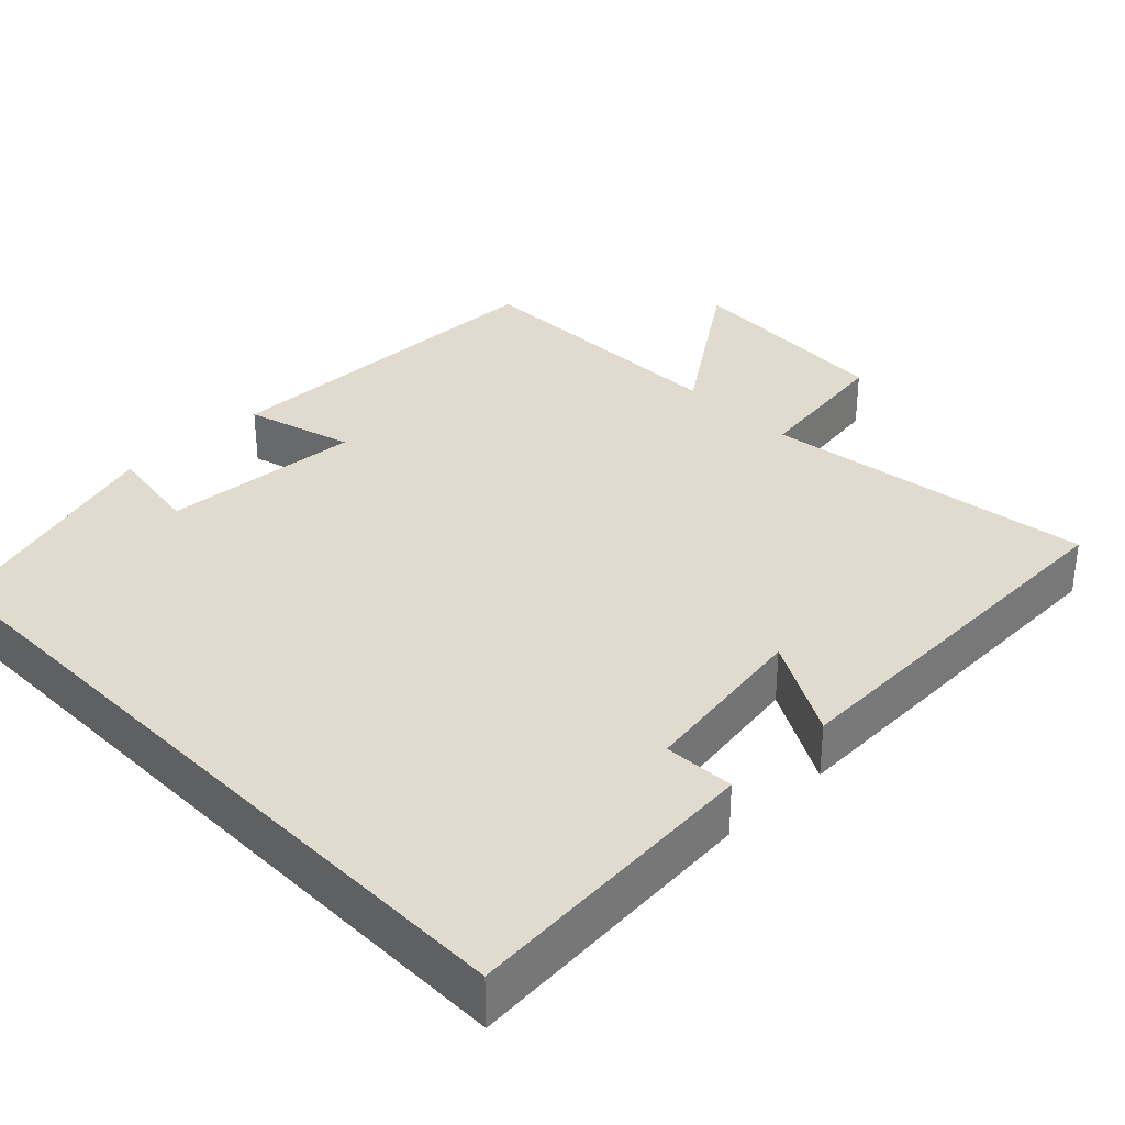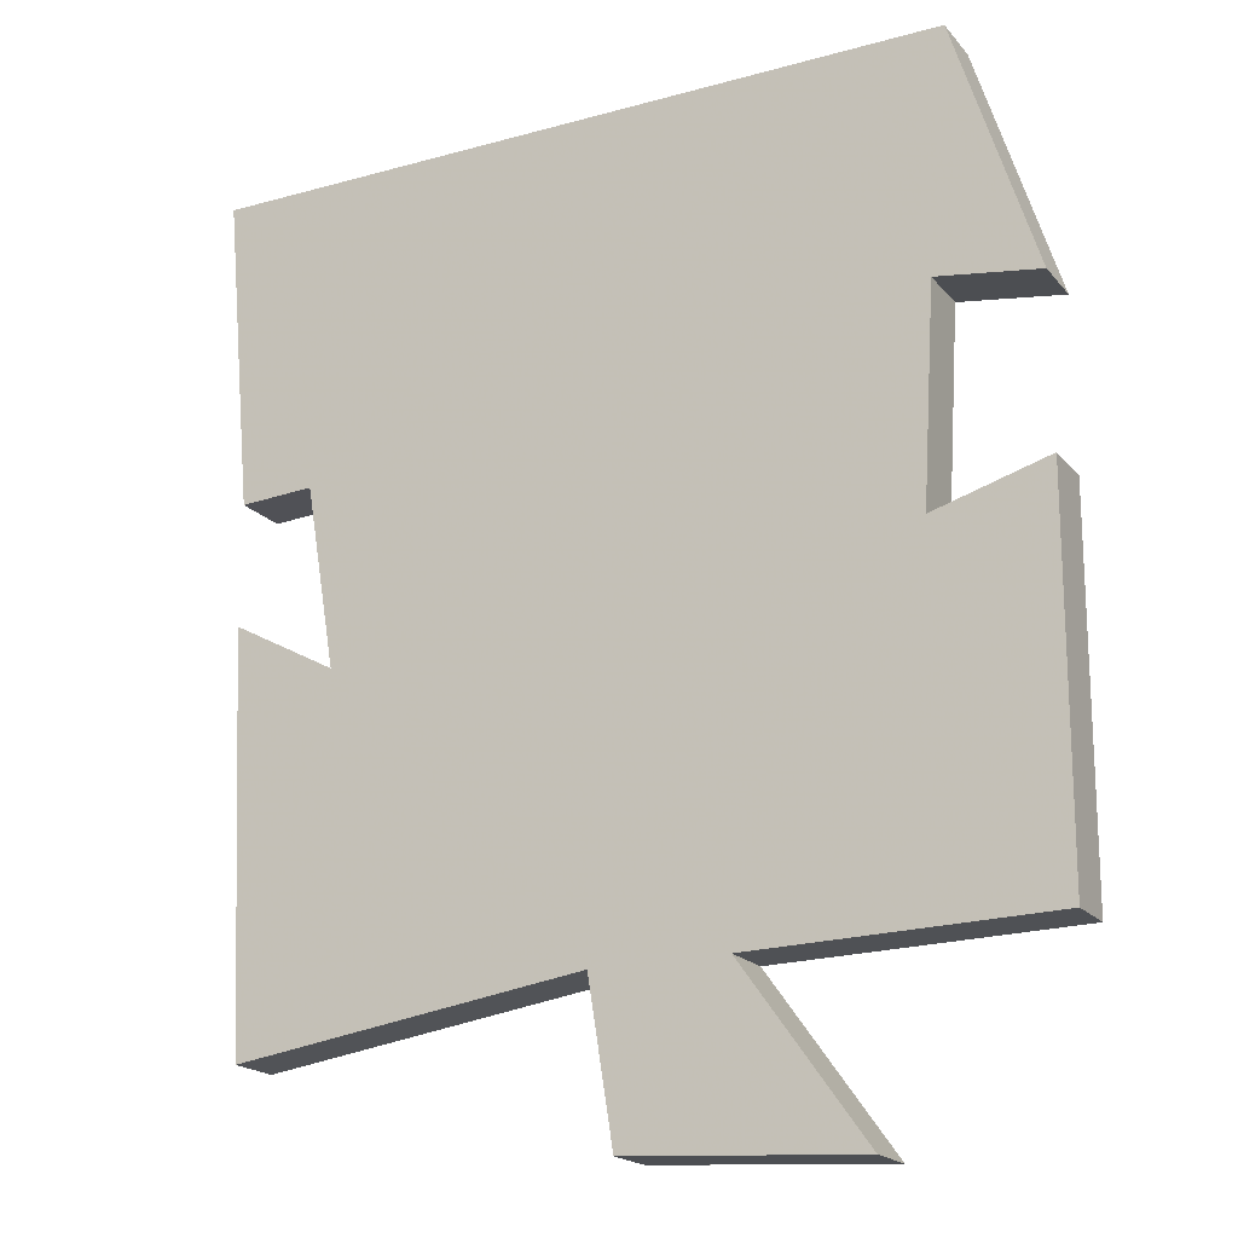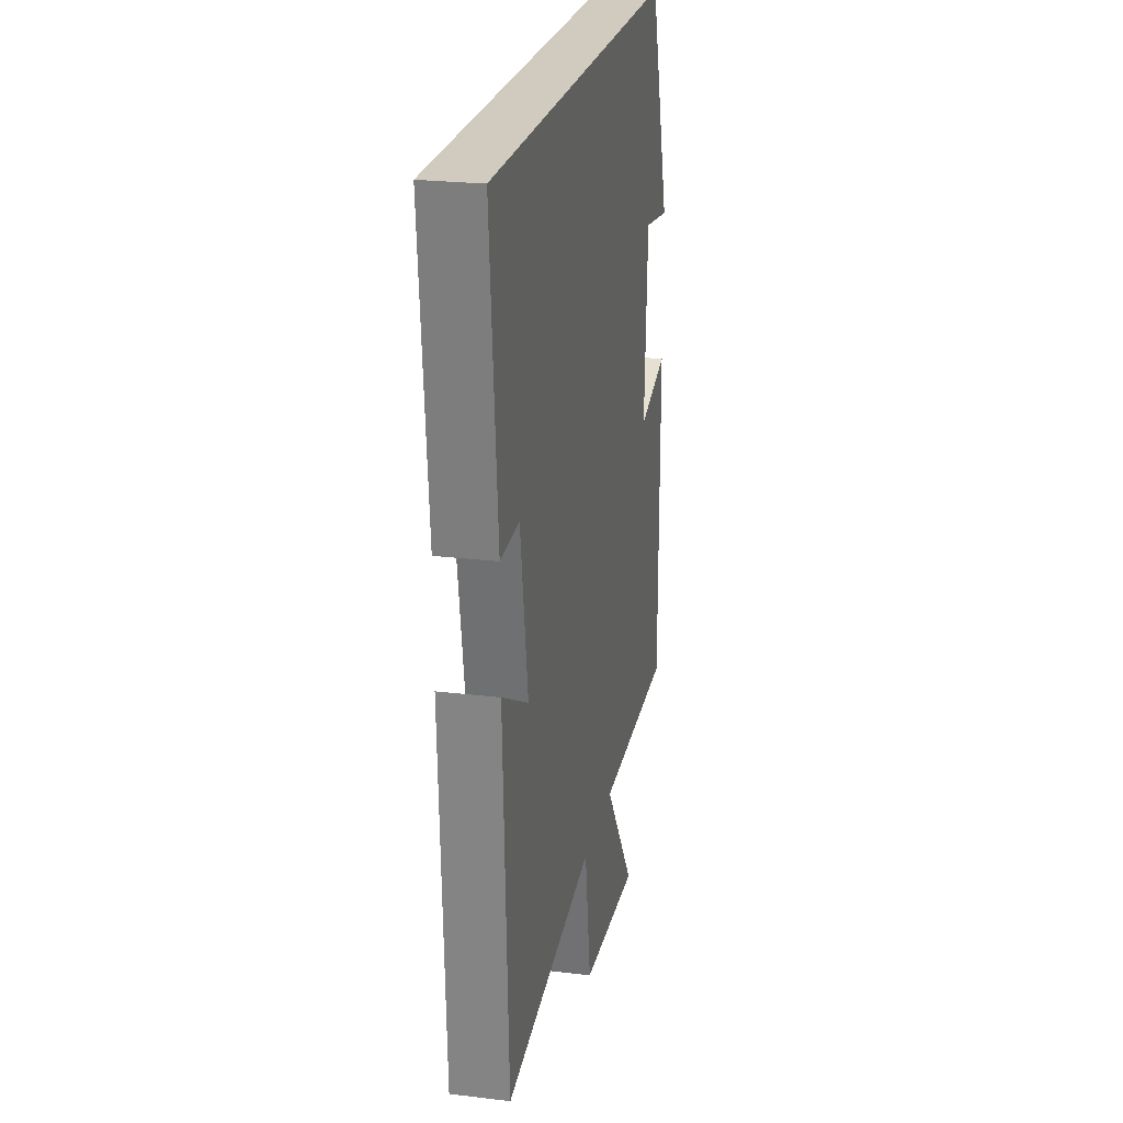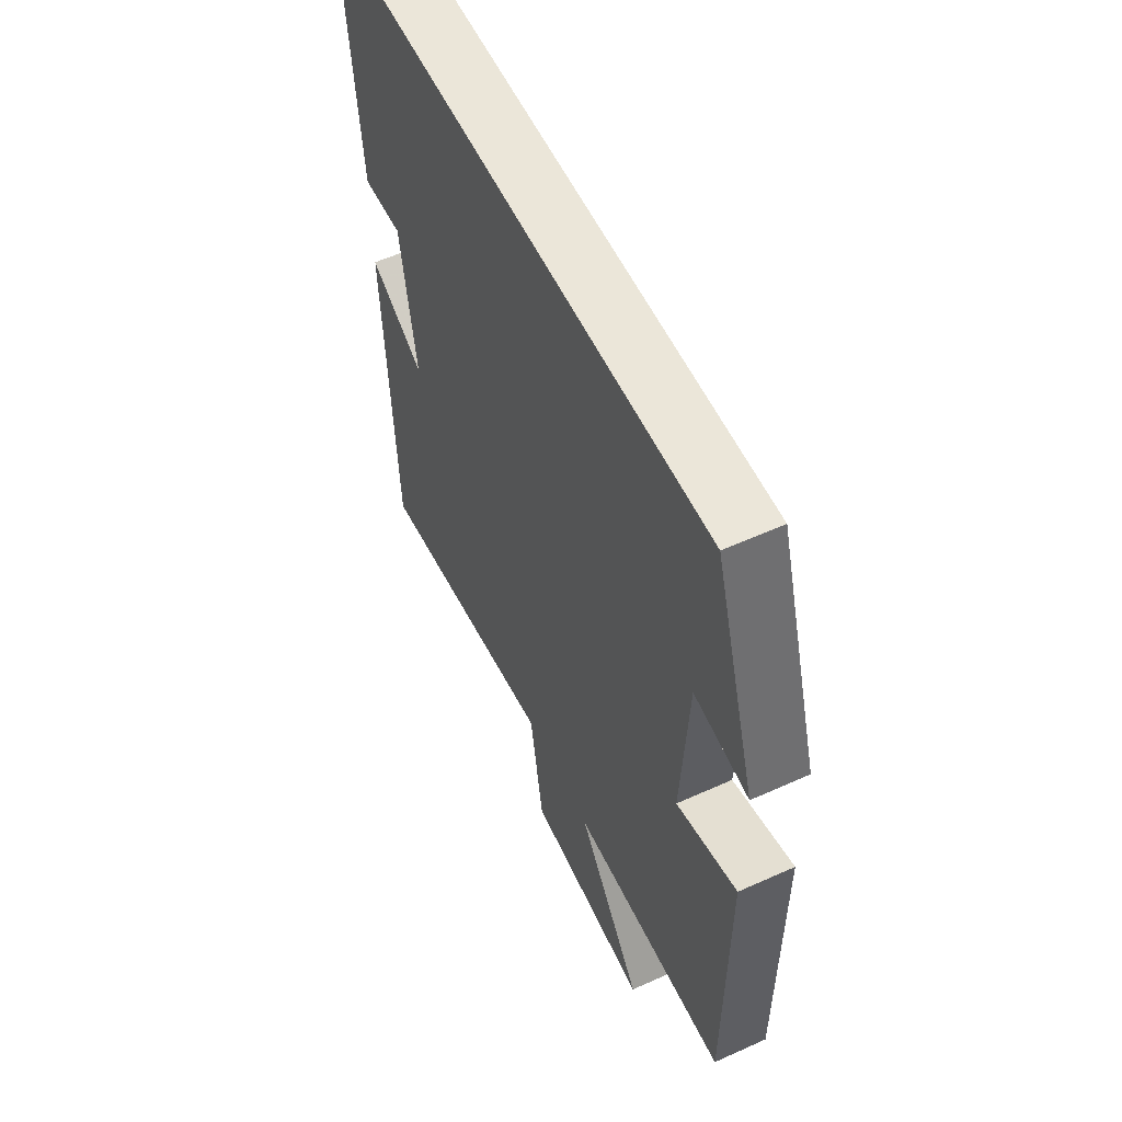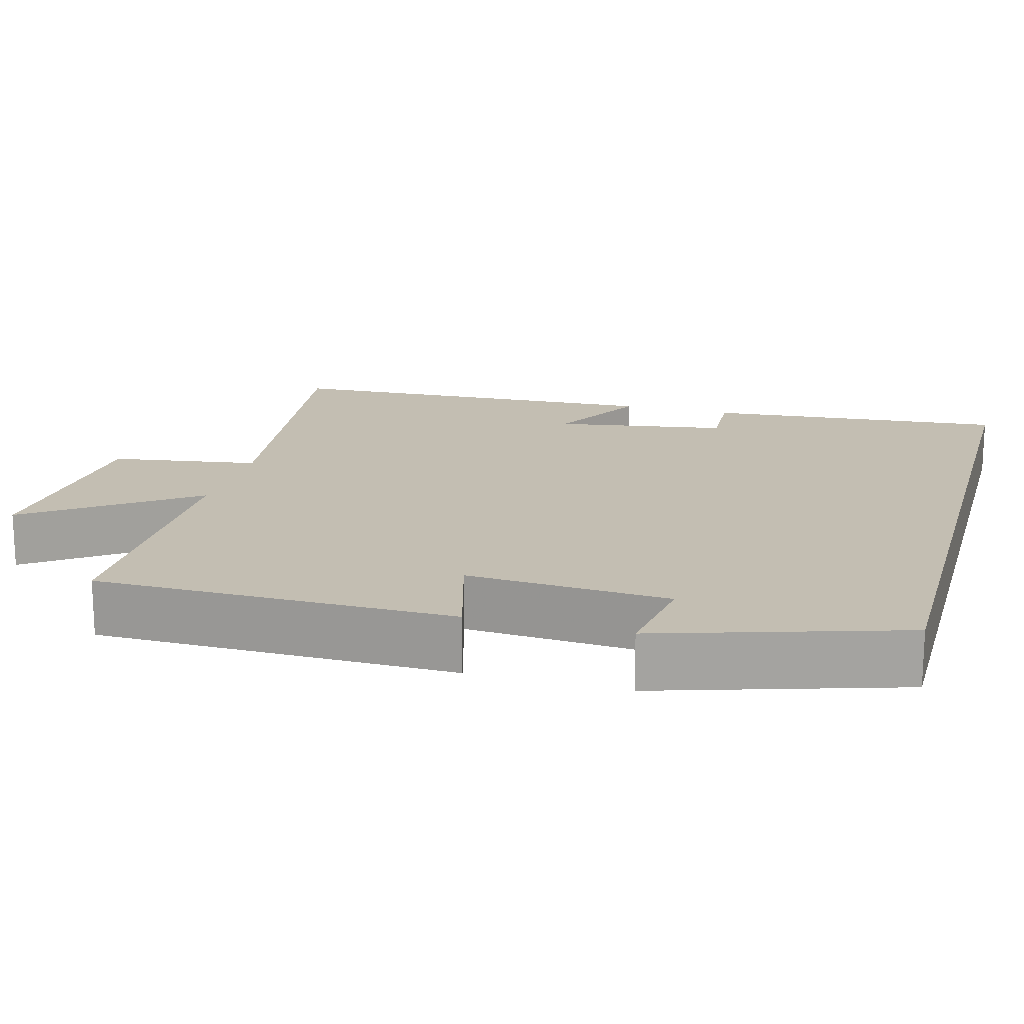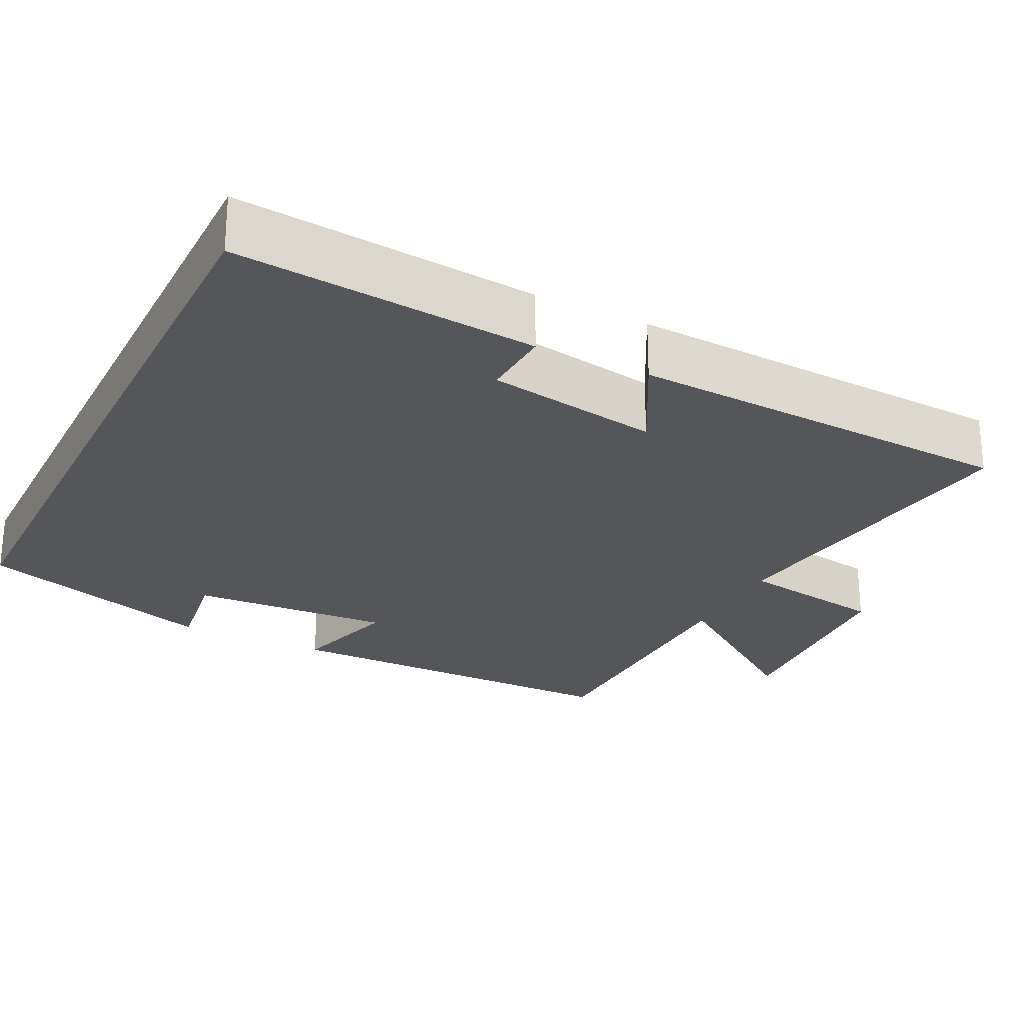
<metadata>
{"format":"obj","ext":"obj","renderer":"f3d","projection":"perspective","resolution":1024,"background":"white","views":[{"elev":33.4,"azim":46.0,"up":"+Y"},{"elev":-19.2,"azim":-152.4,"up":"+Z"},{"elev":23.6,"azim":101.5,"up":"+Z"},{"elev":56.3,"azim":-115.3,"up":"+Z"},{"elev":17.3,"azim":-74.4,"up":"+Y"},{"elev":-25.4,"azim":63.5,"up":"+Y"}]}
</metadata>
<code>
v -0.498 0.07 -0.493
v -0.5 0.07 -0.022
v -0.357 0.07 -0.063
v -0.373 0.07 0.203
v -0.5 0.07 0.184
v -0.4 0.07 0.5
v 0.536 0.07 0.5
v 0.5 0.07 0.103
v 0.407 0.07 0.108
v 0.369 0.07 -0.12
v 0.5 0.07 -0.049
v 0.476 0.07 -0.563
v 0.037 0.07 -0.5
v 0.006 0.07 -0.695
v -0.282 0.07 -0.713
v -0.129 0.07 -0.5
v -0.498 0 -0.493
v -0.5 0 -0.022
v -0.357 0 -0.063
v -0.373 0 0.203
v -0.5 0 0.184
v -0.4 0 0.5
v 0.536 0 0.5
v 0.5 0 0.103
v 0.407 0 0.108
v 0.369 0 -0.12
v 0.5 0 -0.049
v 0.476 0 -0.563
v 0.037 0 -0.5
v 0.006 0 -0.695
v -0.282 0 -0.713
v -0.129 0 -0.5
f 13 14 15 16
f 13 16 1 2
f 10 11 12 13
f 9 10 13
f 6 7 8 9
f 4 5 6
f 4 6 9 13
f 13 2 3
f 3 4 13
f 32 31 30 29
f 18 17 32 29
f 29 28 27 26
f 29 26 25
f 25 24 23 22
f 22 21 20
f 29 25 22 20
f 19 18 29
f 29 20 19
f 1 17 18 2
f 2 18 19 3
f 3 19 20 4
f 4 20 21 5
f 5 21 22 6
f 6 22 23 7
f 7 23 24 8
f 8 24 25 9
f 9 25 26 10
f 10 26 27 11
f 11 27 28 12
f 12 28 29 13
f 13 29 30 14
f 14 30 31 15
f 15 31 32 16
f 16 32 17 1

</code>
